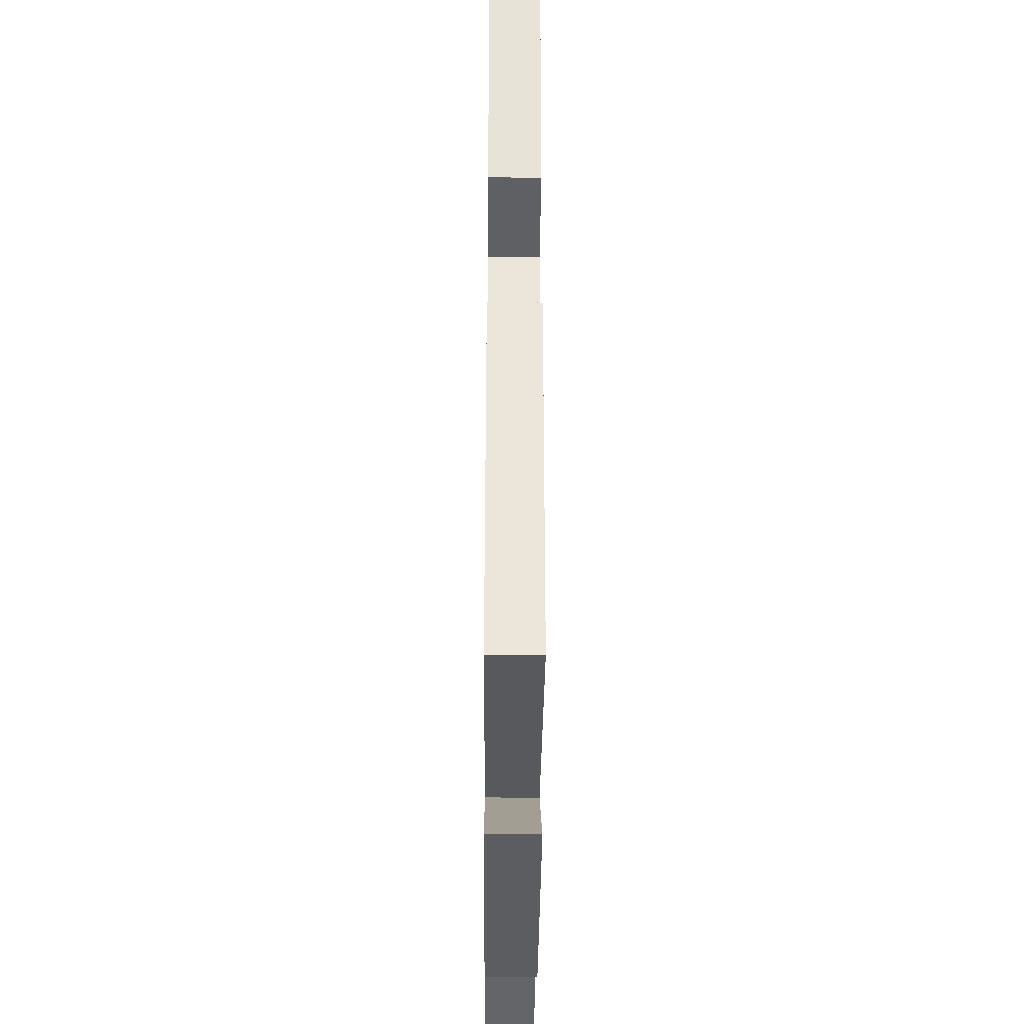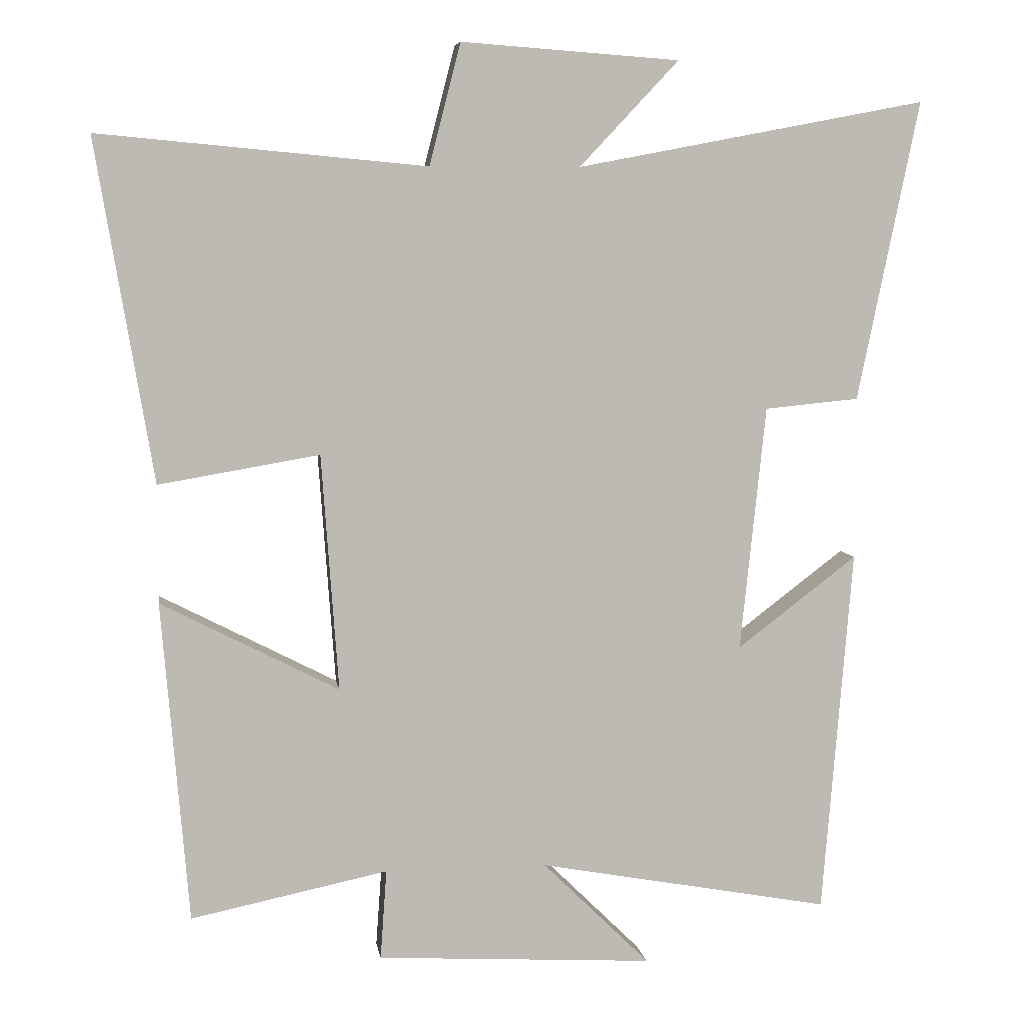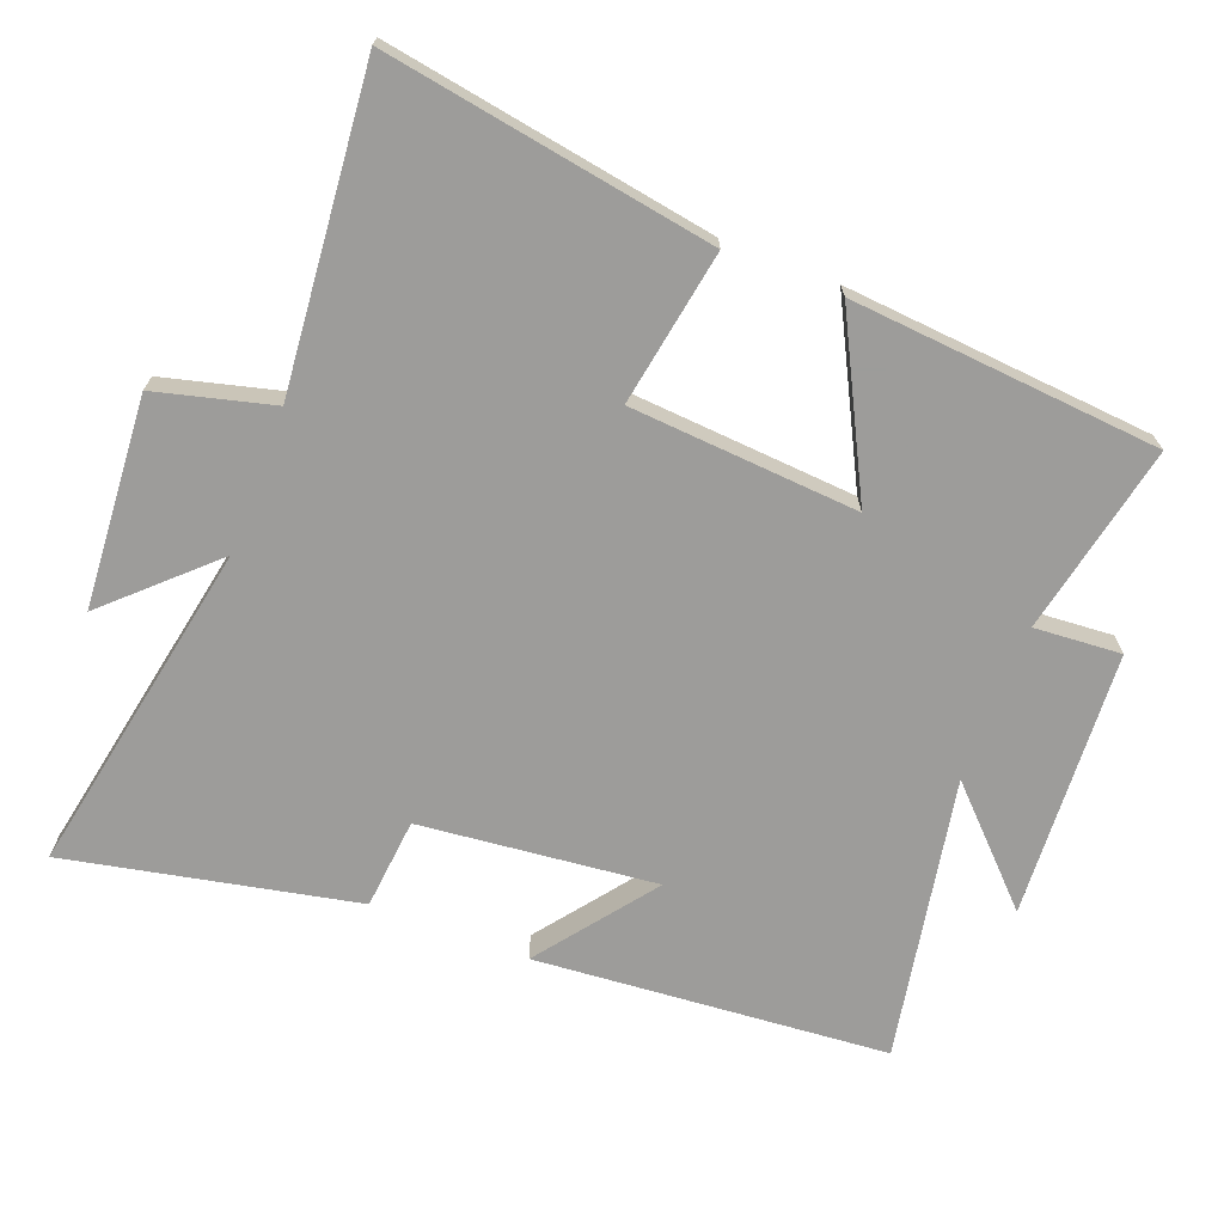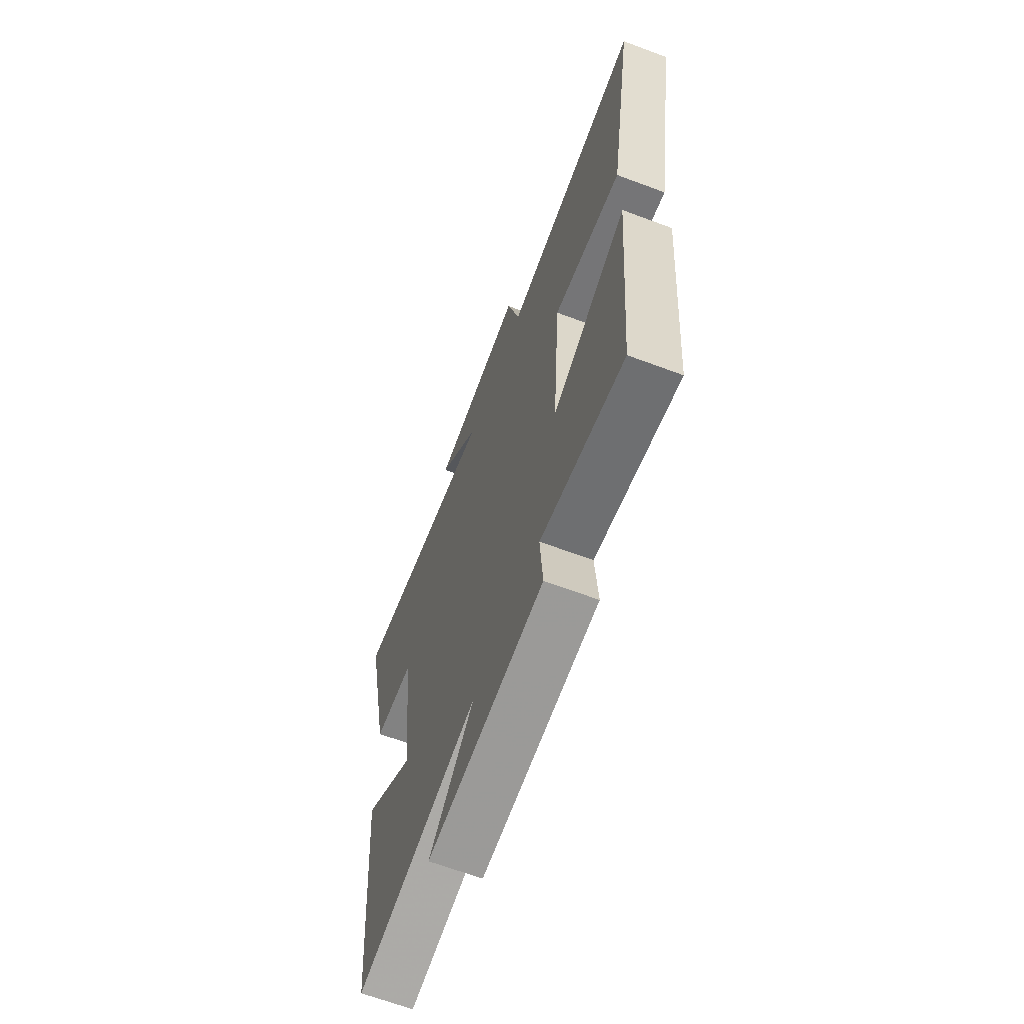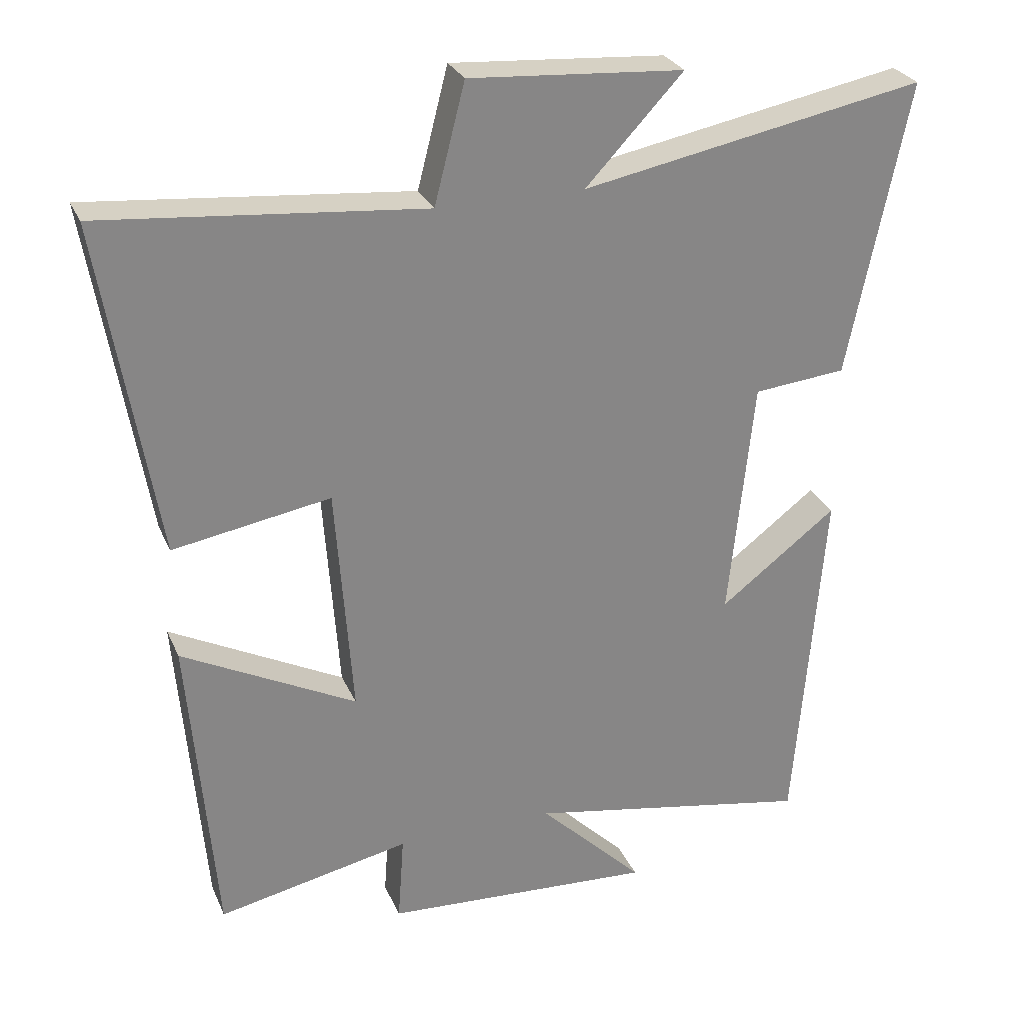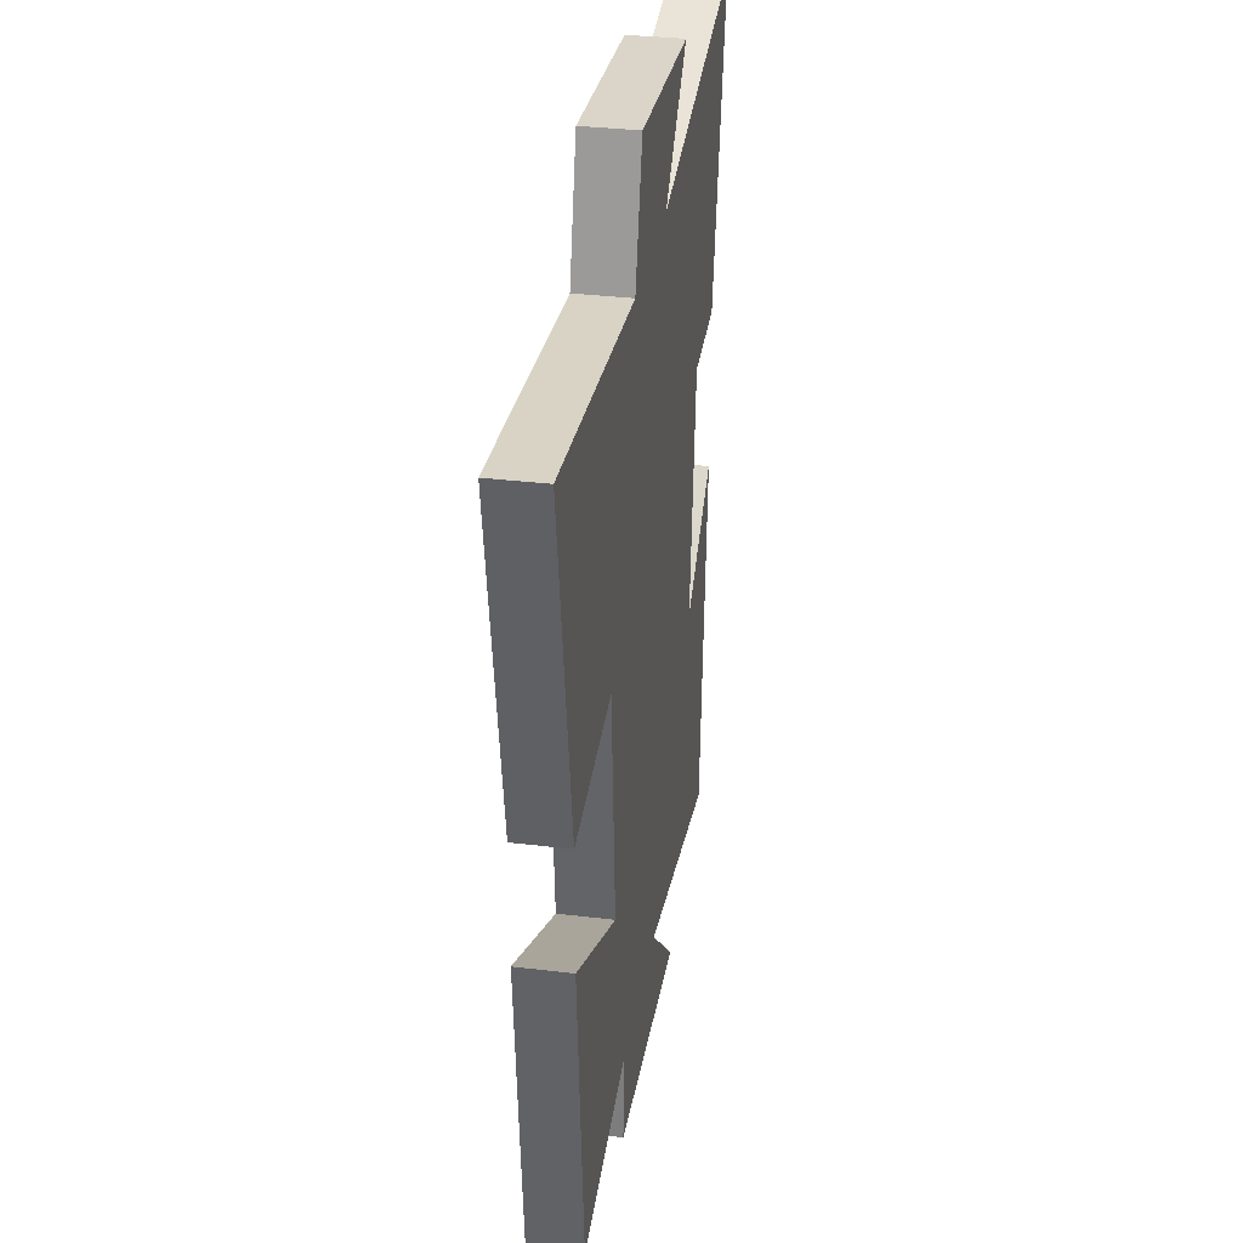
<metadata>
{"format":"obj","ext":"obj","renderer":"f3d","projection":"perspective","resolution":1024,"background":"white","views":[{"elev":-39.6,"azim":-90.4,"up":"+Z"},{"elev":6.5,"azim":171.7,"up":"+Z"},{"elev":-70.0,"azim":69.0,"up":"+Y"},{"elev":-66.1,"azim":69.4,"up":"+Z"},{"elev":27.8,"azim":159.9,"up":"+Z"},{"elev":33.3,"azim":99.5,"up":"+Z"}]}
</metadata>
<code>
v -0.458 0.07 -0.575
v -0.5 0.07 -0.059
v -0.331 0.07 -0.188
v -0.367 0.07 0.158
v -0.5 0.07 0.171
v -0.587 0.07 0.594
v -0.094 0.07 0.5
v -0.234 0.07 0.649
v 0.074 0.07 0.671
v 0.118 0.07 0.5
v 0.581 0.07 0.543
v 0.5 0.07 0.061
v 0.273 0.07 0.1
v 0.249 0.07 -0.234
v 0.5 0.07 -0.105
v 0.462 0.07 -0.558
v 0.184 0.07 -0.5
v 0.193 0.07 -0.627
v -0.197 0.07 -0.649
v -0.046 0.07 -0.5
v -0.458 0 -0.575
v -0.5 0 -0.059
v -0.331 0 -0.188
v -0.367 0 0.158
v -0.5 0 0.171
v -0.587 0 0.594
v -0.094 0 0.5
v -0.234 0 0.649
v 0.074 0 0.671
v 0.118 0 0.5
v 0.581 0 0.543
v 0.5 0 0.061
v 0.273 0 0.1
v 0.249 0 -0.234
v 0.5 0 -0.105
v 0.462 0 -0.558
v 0.184 0 -0.5
v 0.193 0 -0.627
v -0.197 0 -0.649
v -0.046 0 -0.5
f 17 18 19 20
f 14 15 16 17
f 13 14 17 20
f 10 11 12 13
f 10 13 20 1
f 7 8 9 10
f 4 5 6 7
f 3 4 7 10
f 1 2 3
f 1 3 10
f 40 39 38 37
f 37 36 35 34
f 40 37 34 33
f 33 32 31 30
f 21 40 33 30
f 30 29 28 27
f 27 26 25 24
f 30 27 24 23
f 23 22 21
f 30 23 21
f 1 21 22 2
f 2 22 23 3
f 3 23 24 4
f 4 24 25 5
f 5 25 26 6
f 6 26 27 7
f 7 27 28 8
f 8 28 29 9
f 9 29 30 10
f 10 30 31 11
f 11 31 32 12
f 12 32 33 13
f 13 33 34 14
f 14 34 35 15
f 15 35 36 16
f 16 36 37 17
f 17 37 38 18
f 18 38 39 19
f 19 39 40 20
f 20 40 21 1

</code>
